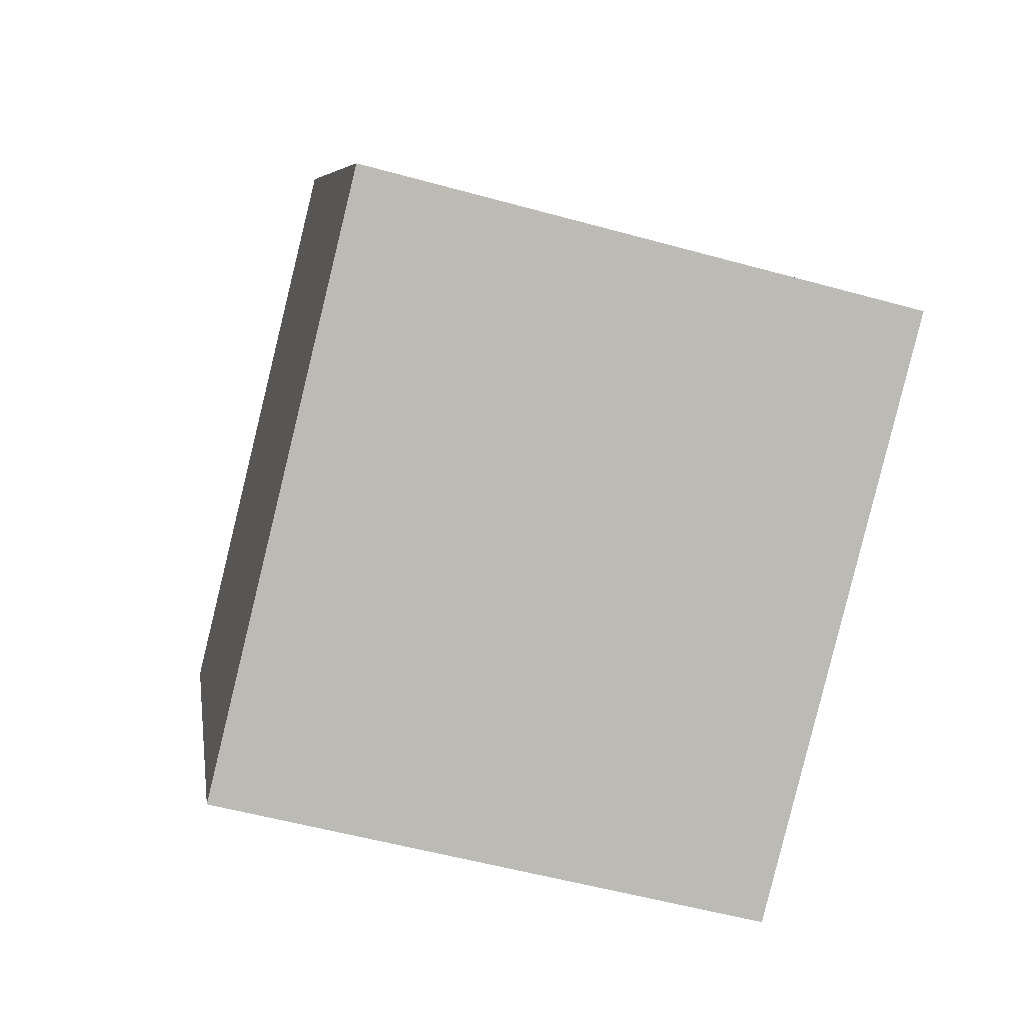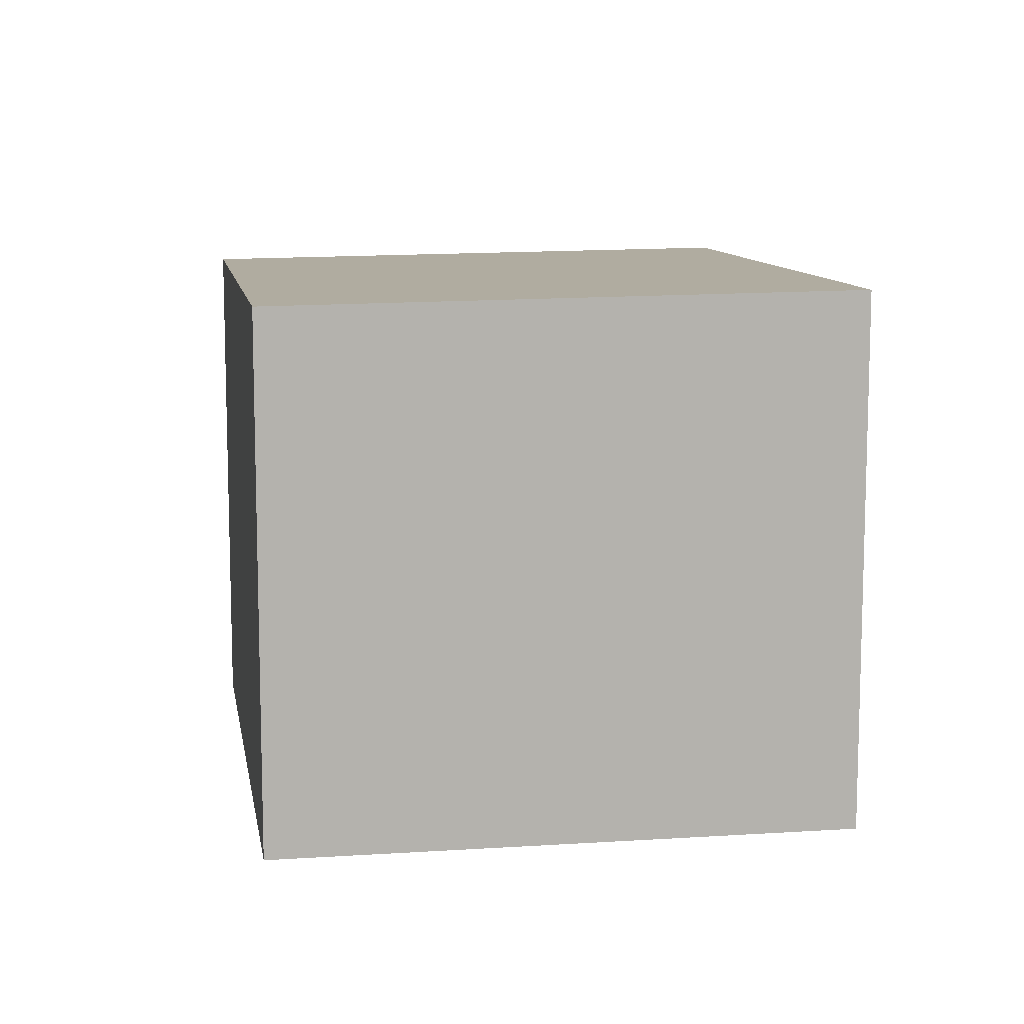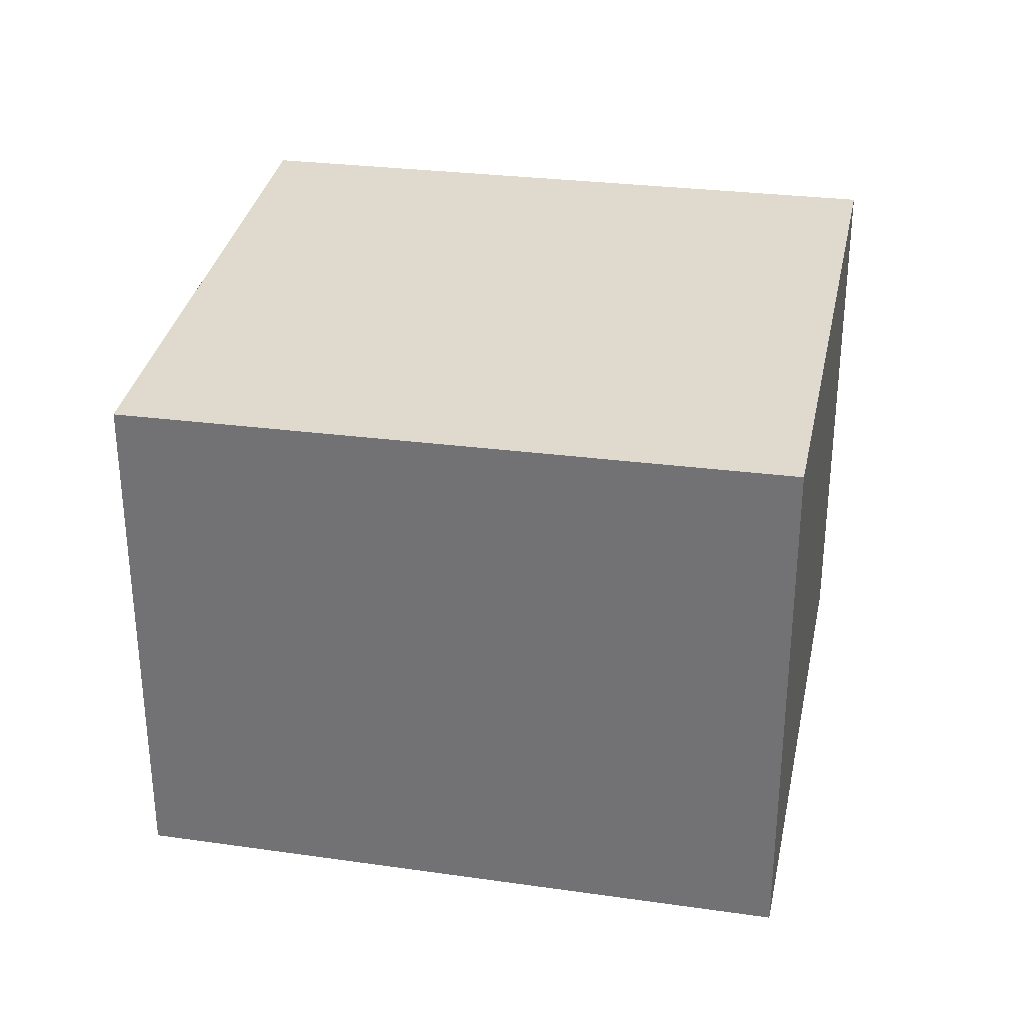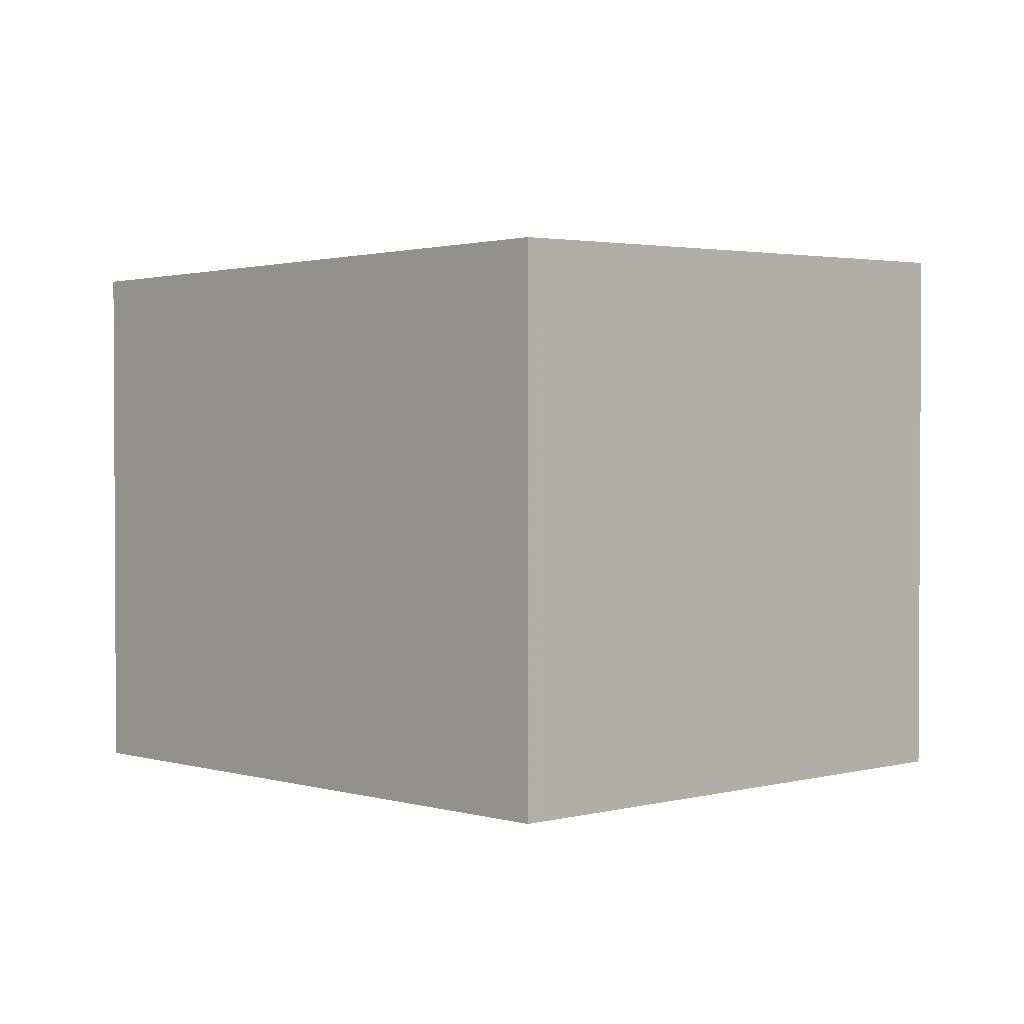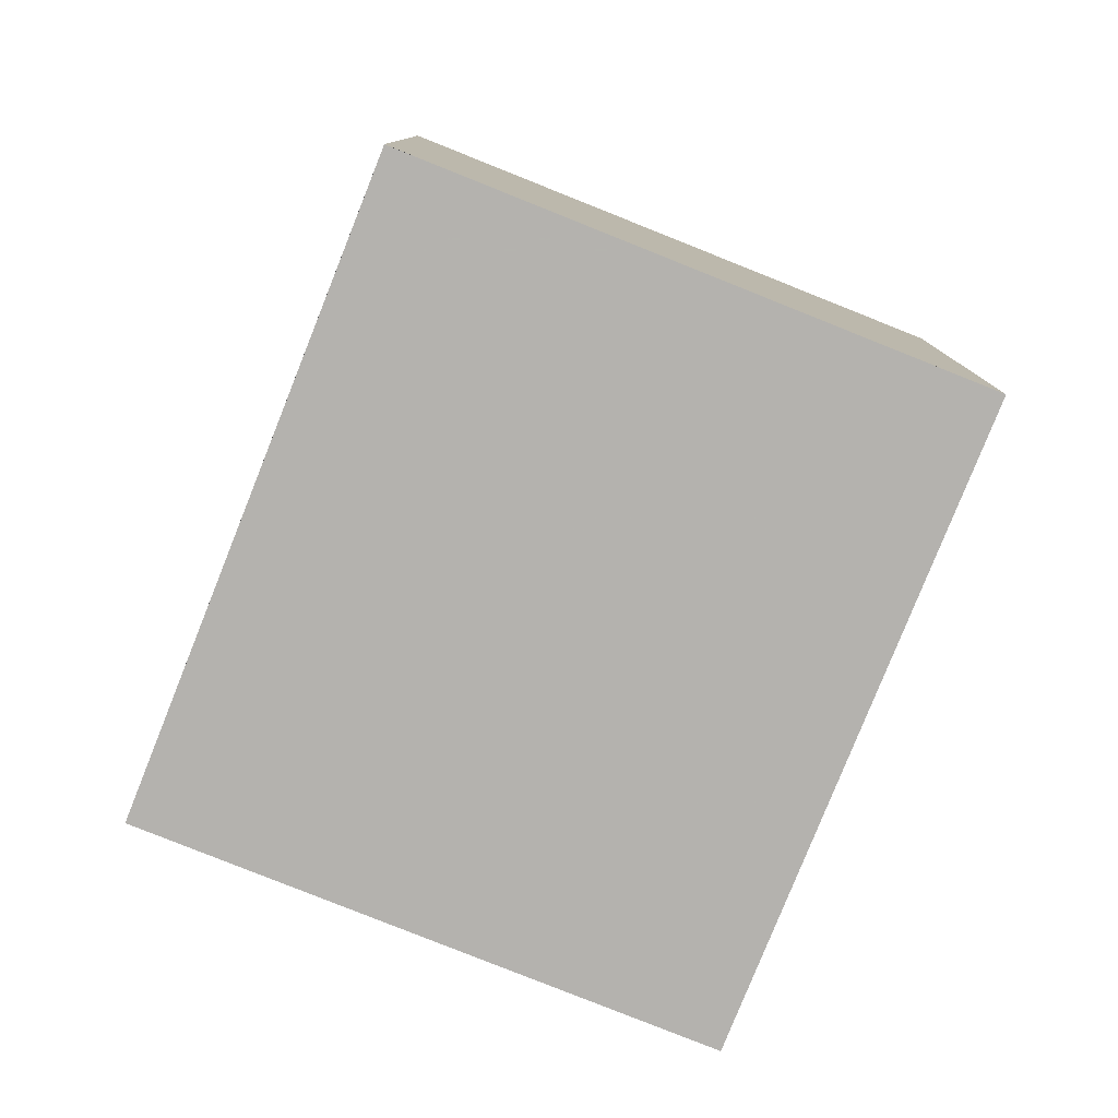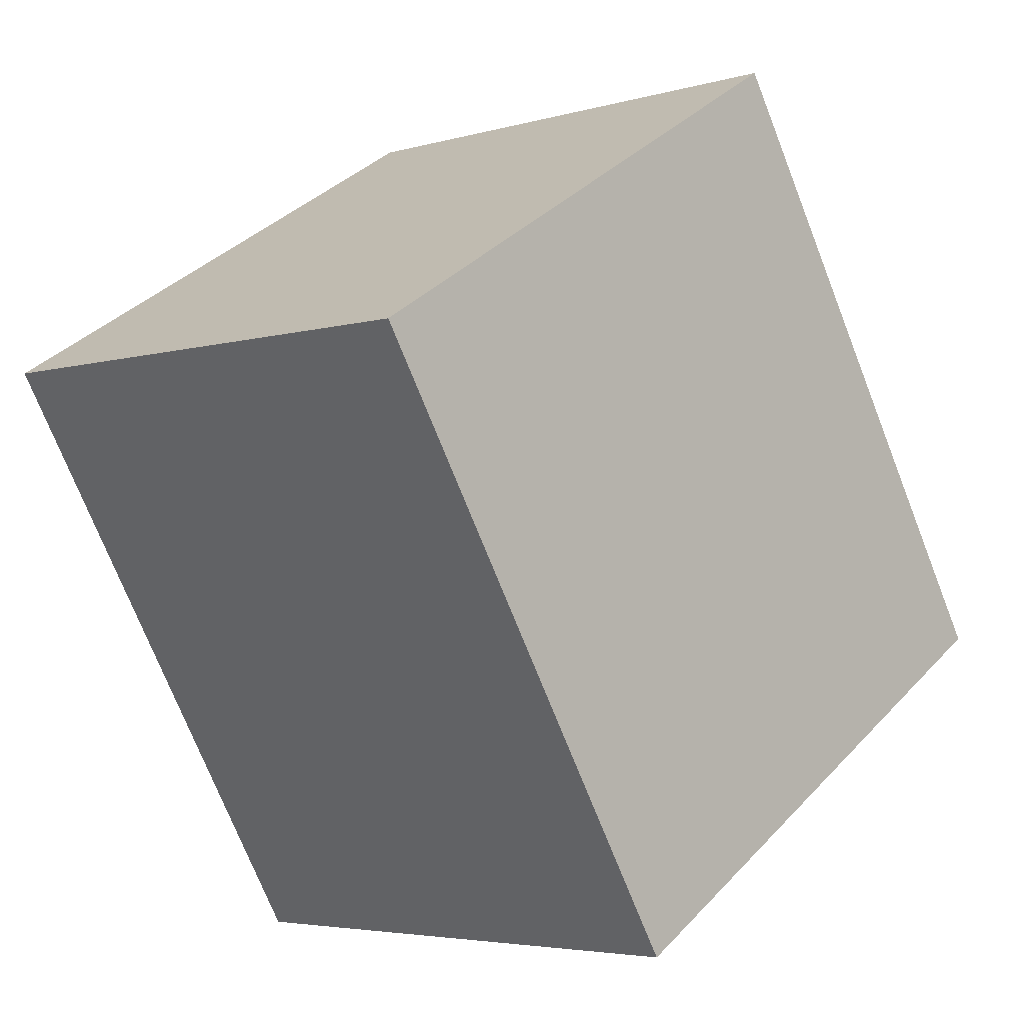
<metadata>
{"format":"obj","ext":"obj","renderer":"f3d","projection":"perspective","resolution":1024,"background":"white","views":[{"elev":-53.1,"azim":73.4,"up":"+Y"},{"elev":10.8,"azim":21.9,"up":"+Z"},{"elev":32.5,"azim":-47.5,"up":"+Z"},{"elev":1.9,"azim":-12.6,"up":"+Z"},{"elev":-79.8,"azim":9.4,"up":"+Z"},{"elev":-4.3,"azim":-46.7,"up":"+Y"}]}
</metadata>
<code>
v -1101 -2096 2.088
v -1099 -2094 2.114
v -1098 -2097 2.151
v -1100 -2098 2.125
v -1098 -2097 2.151
v -1099 -2094 2.113
v -1101 -2096 2.088
v -1099 -2094 2.114
v -1099 -2094 2.114
v -1101 -2095 2.088
v -1101 -2096 2.089
v -1100 -2098 2.125
v -1098 -2096 2.149
v -1100 -2098 2.124
v -1100 -2098 2.124
v -1098 -2096 2.15
v -1101 -2095 2.088
v -1101 -2096 2.088
v -1101 -2096 0
v -1101 -2095 -4.441e-16
v -1099 -2094 2.114
v -1099 -2094 2.114
v -1099 -2094 0
v -1099 -2094 0
v -1098 -2097 2.151
v -1098 -2097 2.151
v -1098 -2097 0
v -1098 -2097 0
v -1100 -2098 2.124
v -1100 -2098 2.125
v -1100 -2098 0
v -1100 -2098 0
v -1100 -2098 2.125
v -1098 -2097 2.151
v -1098 -2097 0
v -1100 -2098 0
v -1099 -2094 2.114
v -1099 -2094 2.113
v -1099 -2094 0
v -1099 -2094 0
v -1101 -2096 2.088
v -1101 -2096 2.088
v -1101 -2096 0
v -1101 -2096 0
v -1098 -2096 2.15
v -1099 -2094 2.114
v -1099 -2094 0
v -1098 -2096 0
v -1099 -2094 2.113
v -1101 -2095 2.088
v -1101 -2095 -4.441e-16
v -1099 -2094 0
v -1100 -2098 2.125
v -1100 -2098 2.125
v -1100 -2098 0
v -1100 -2098 0
v -1101 -2096 2.088
v -1100 -2098 2.124
v -1100 -2098 0
v -1101 -2096 0
v -1098 -2097 2.151
v -1098 -2096 2.15
v -1098 -2096 0
v -1098 -2097 0
v -1101 -2096 0
v -1099 -2094 0
v -1098 -2097 0
v -1100 -2098 0
f 13 8 9 16
f 15 7 11 14
f 11 7 1 10
f 8 6 2 9
f 10 6 8 11
f 14 11 8 13
f 13 5 12 14
f 14 12 4 15
f 16 3 5 13
f 18 19 20 17
f 22 23 24 21
f 26 27 28 25
f 30 31 32 29
f 34 35 36 33
f 38 39 40 37
f 42 43 44 41
f 46 47 48 45
f 50 51 52 49
f 54 55 56 53
f 58 59 60 57
f 62 63 64 61
f 66 67 68 65

</code>
